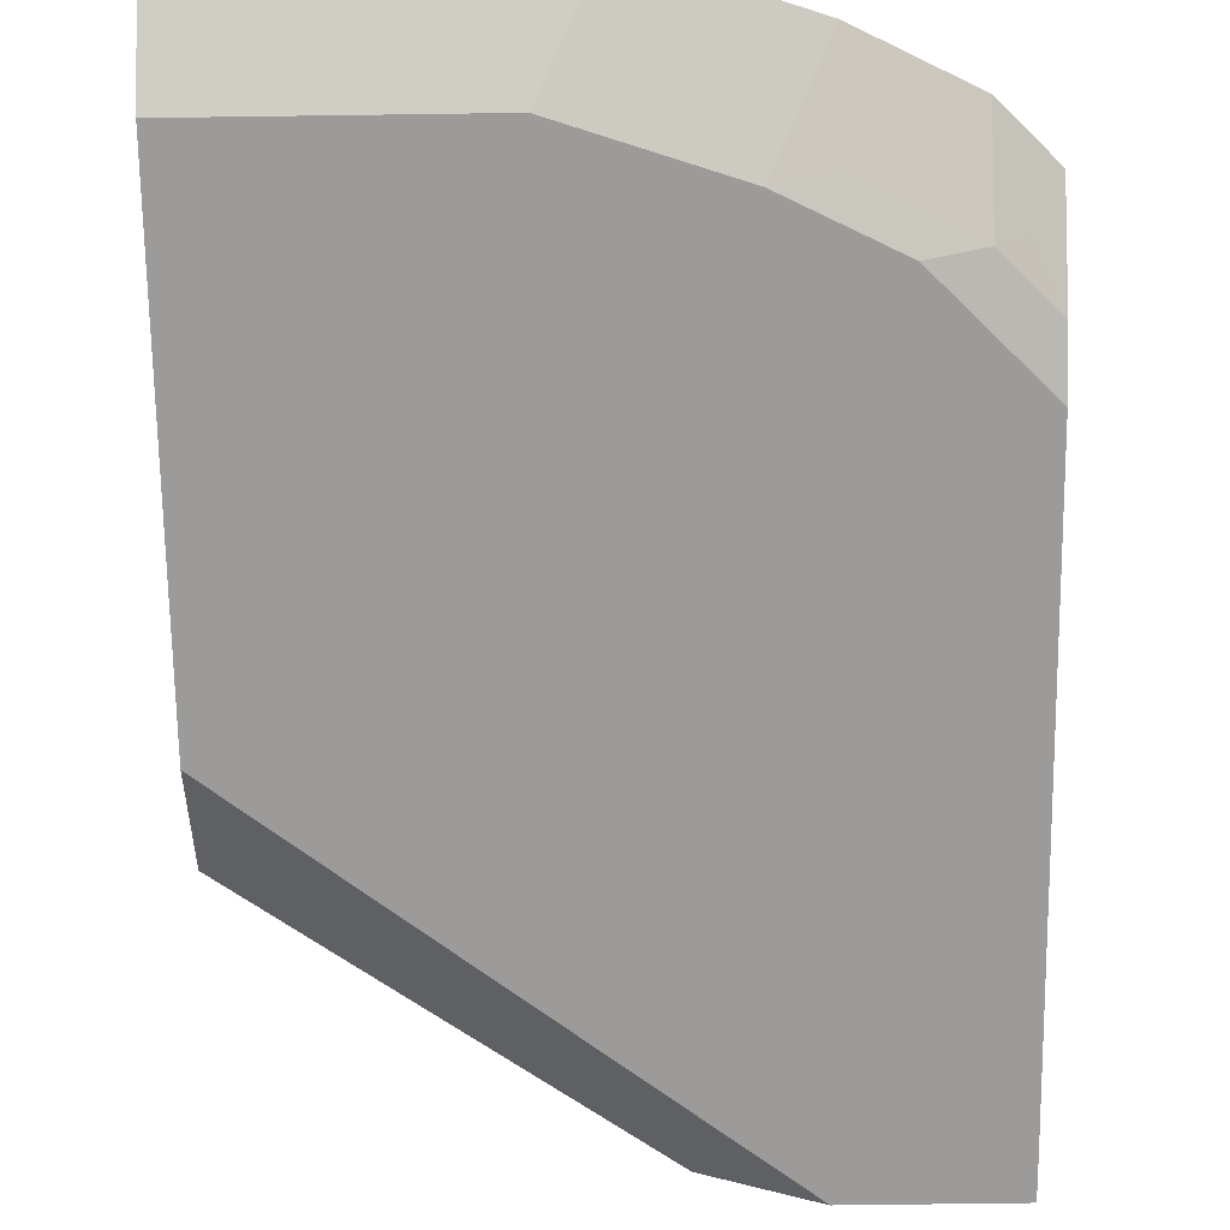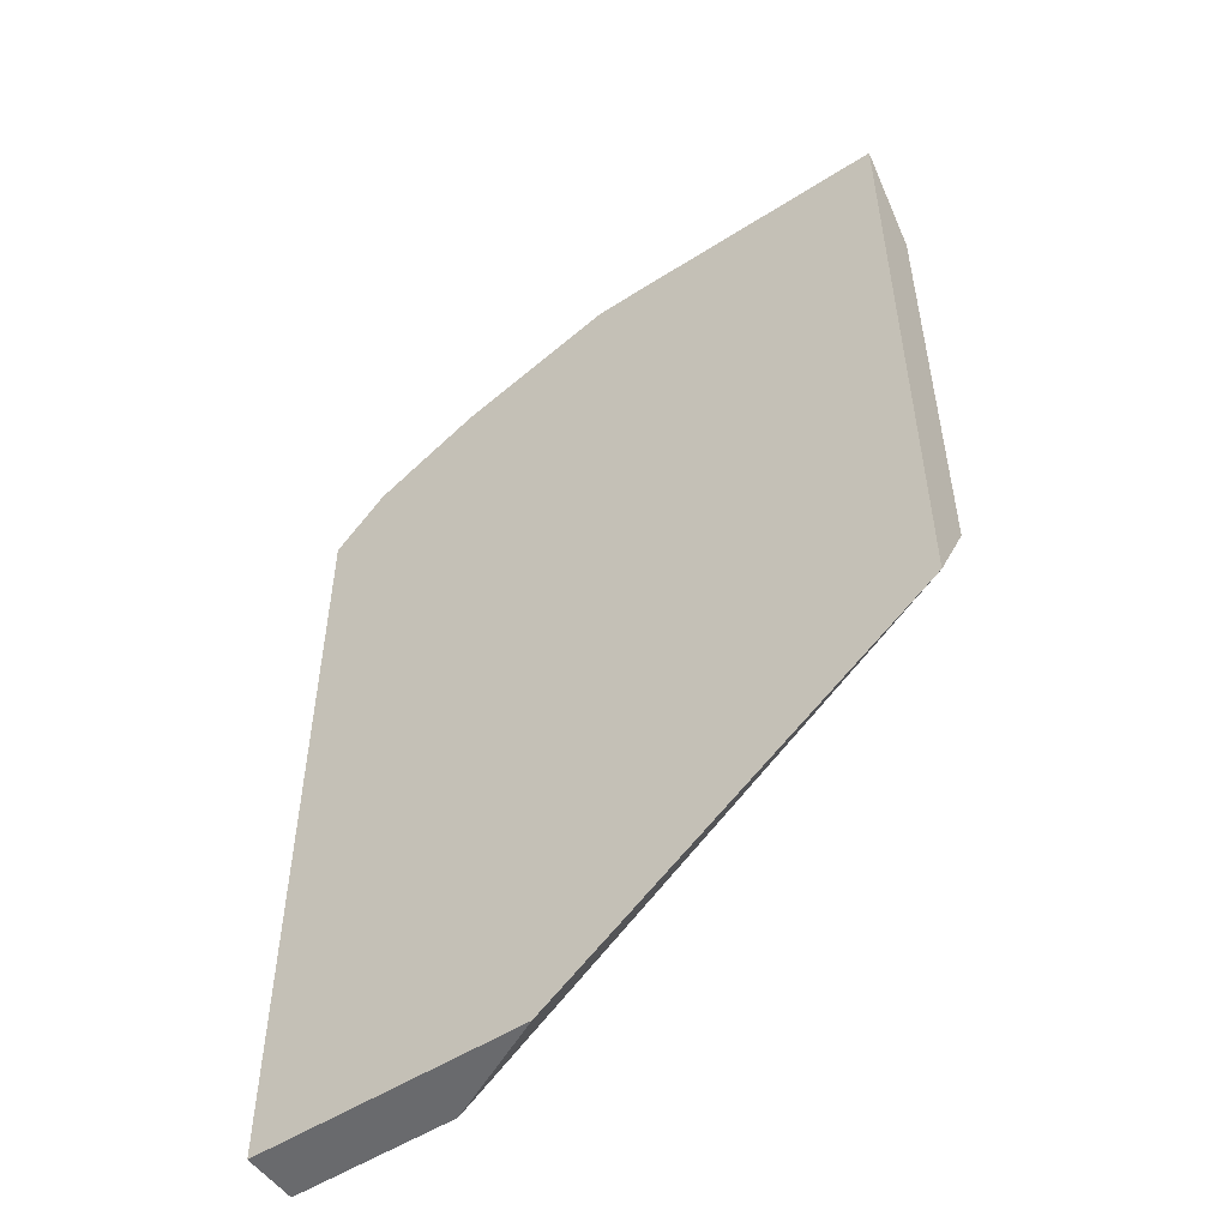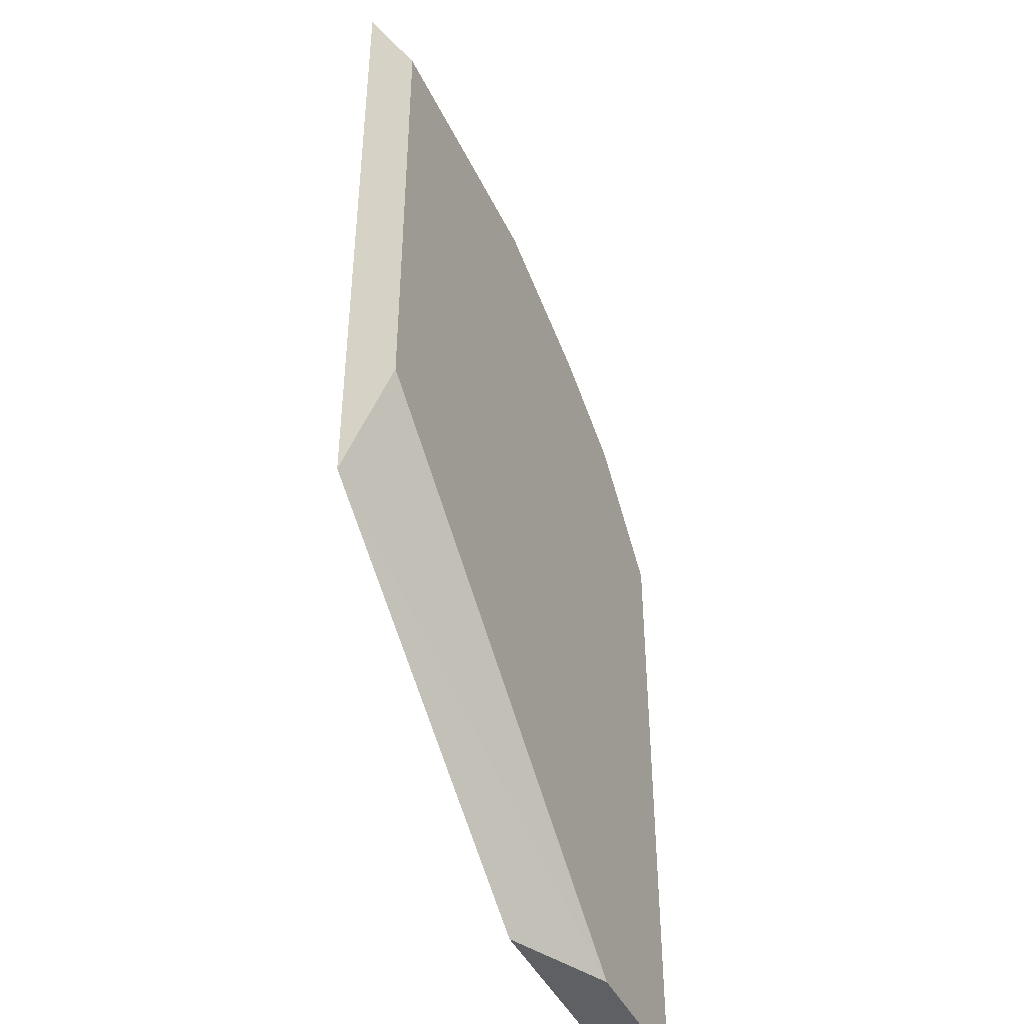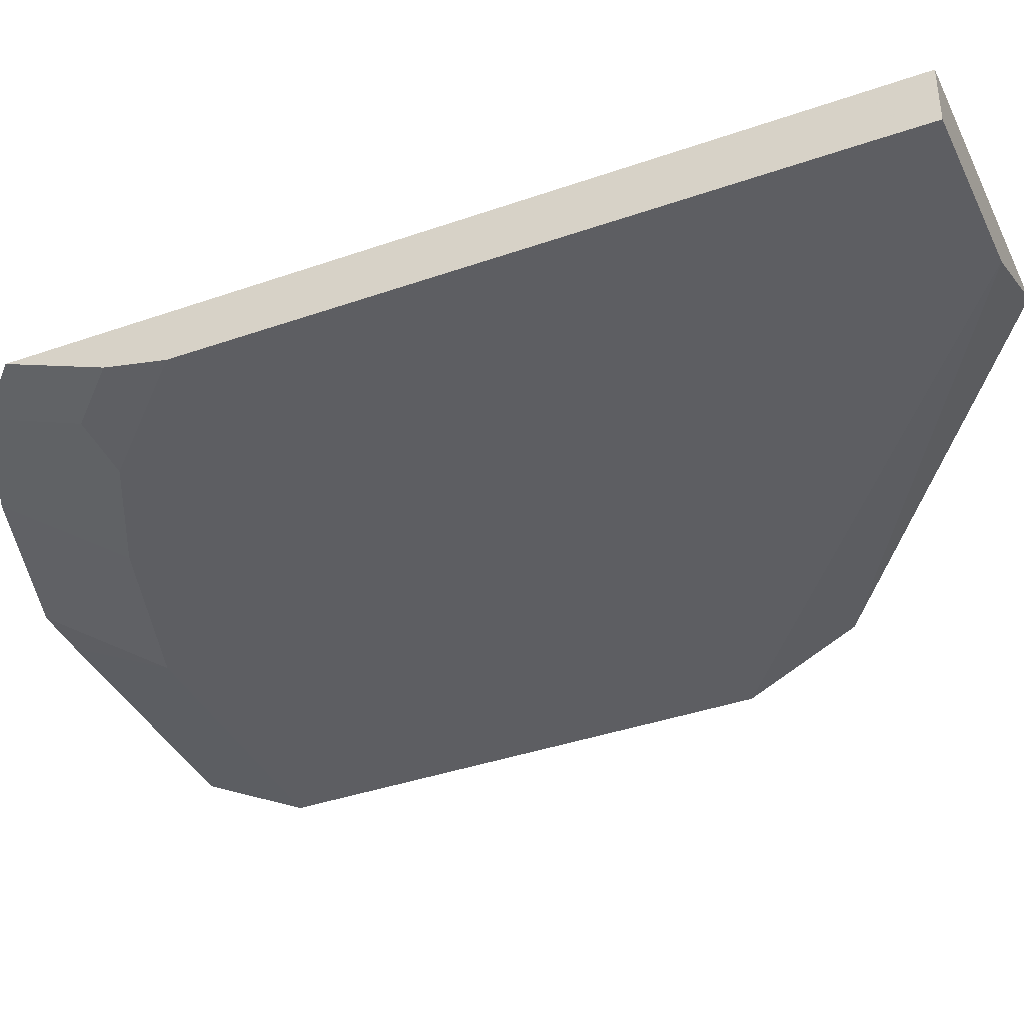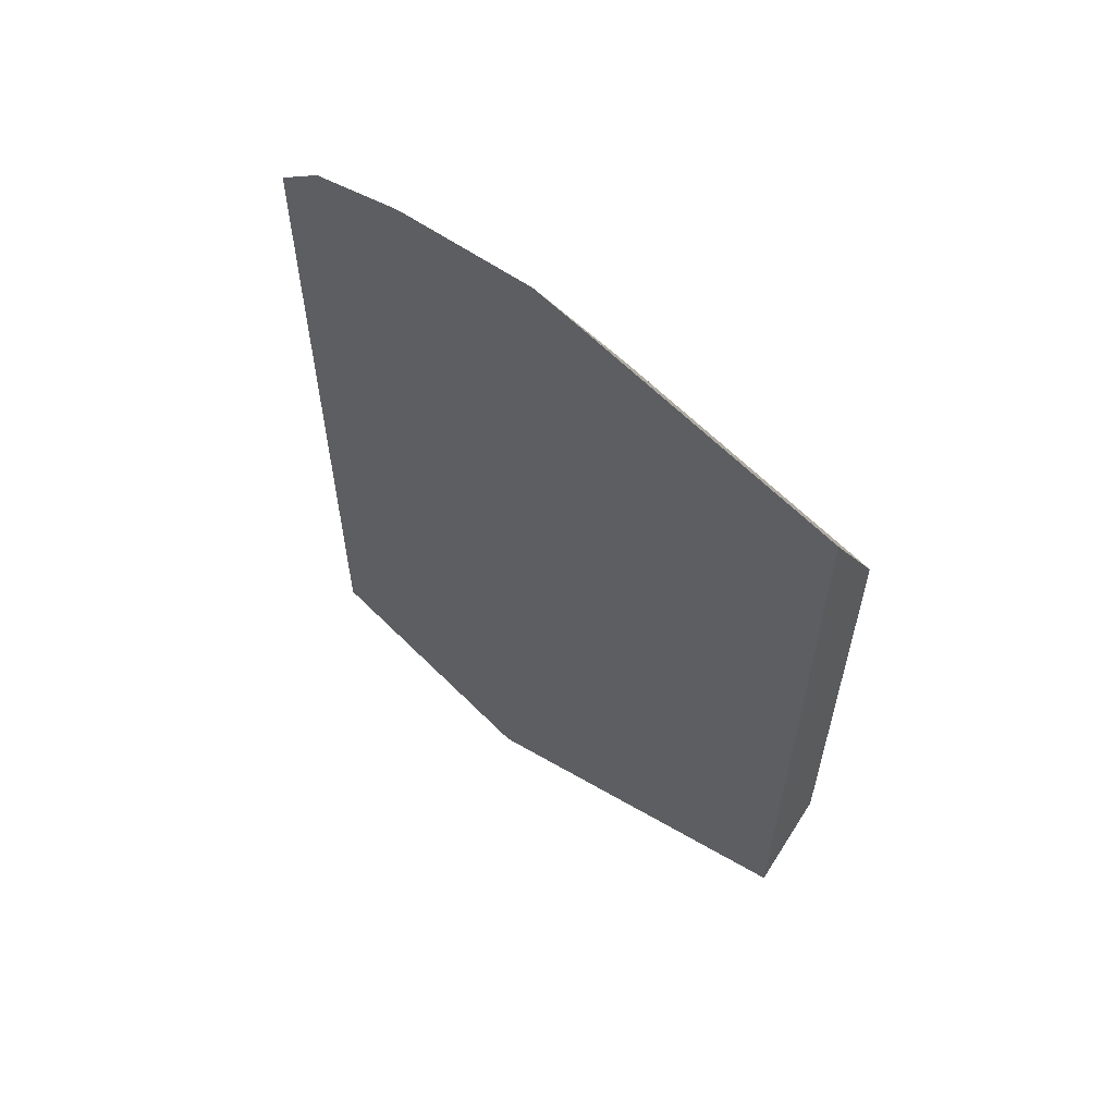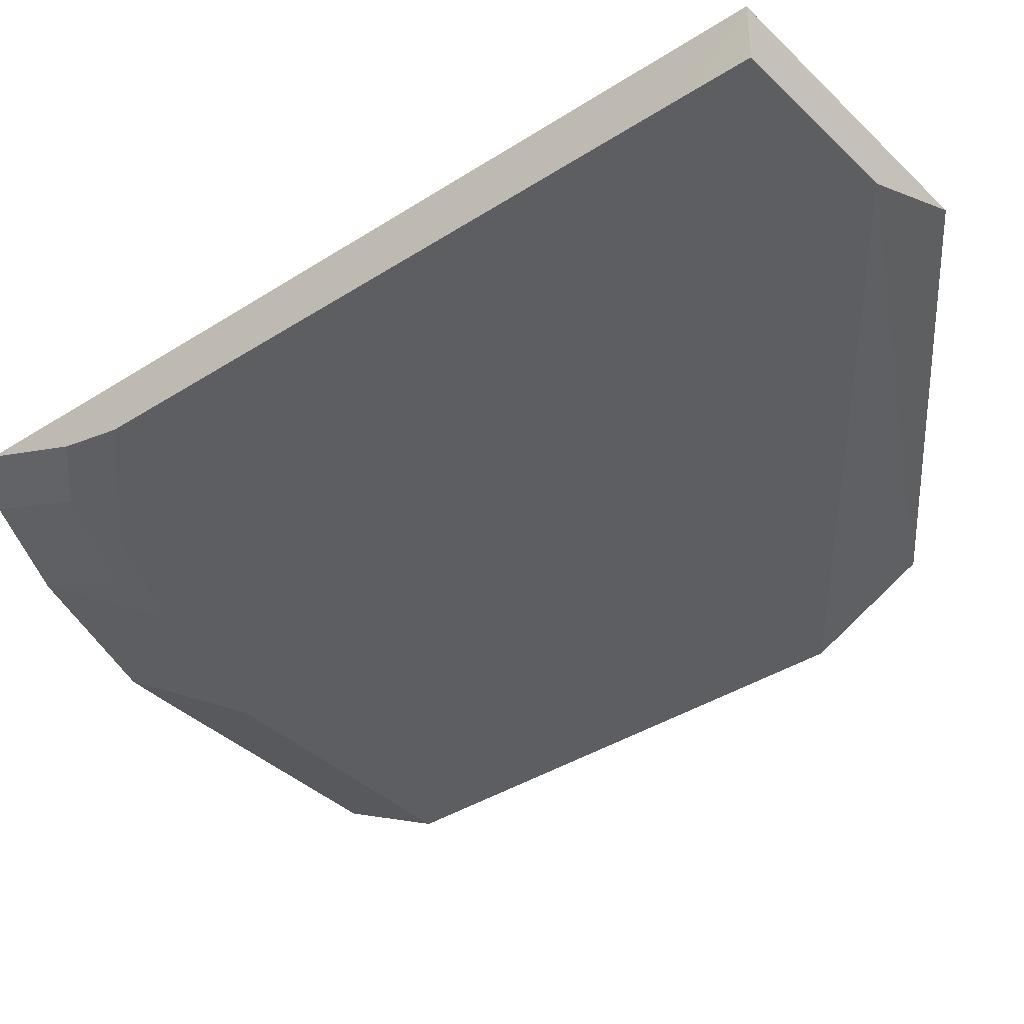
<metadata>
{"format":"obj","ext":"obj","renderer":"f3d","projection":"perspective","resolution":1024,"background":"white","views":[{"elev":-69.8,"azim":-179.2,"up":"+Z"},{"elev":-53.1,"azim":34.4,"up":"+Y"},{"elev":-43.3,"azim":114.0,"up":"+Y"},{"elev":-38.6,"azim":-66.2,"up":"+Z"},{"elev":61.9,"azim":45.6,"up":"+Y"},{"elev":-37.8,"azim":-50.5,"up":"+Z"}]}
</metadata>
<code>
v -0.2048 -0.3724 -0.1307
v -0.2047 -0.3724 -0.1491
v -0.2048 -0.3724 -0.1306
v -0.2048 -0.354 -0.1491
v -0.149 -0.3724 -0.1491
v -0.1119 -0.3724 -0.1306
v -0.2048 -0.09361 -0.1306
v -0.2048 -0.1489 -0.1491
v -0.1488 -0.3724 -0.149
v -1.3e-07 -0.2422 -0.1491
v 0.01861 -0.2422 -0.149
v -0.1242 -0.3724 -0.1367
v 0.01861 -0.2792 -0.1306
v -0.1863 -0.07512 -0.1306
v -0.1956 -0.1071 -0.1397
v -0.2048 -0.1281 -0.1444
v -0.1677 -0.1118 -0.1491
v 0.01861 -0.2671 -0.1366
v 0.01861 -0.2236 -0.1491
v 0.01861 -0.03752 -0.1306
v -0.1863 -0.1095 -0.1444
v -0.149 -0.0565 -0.1306
v -0.1304 -0.09318 -0.1491
v 0.01861 -0.07456 -0.1491
v -1.3e-07 -0.07453 -0.1491
v -0.07453 -0.03752 -0.1306
v -0.149 -0.09086 -0.1444
v -0.09314 -0.03785 -0.1306
v -0.07453 -0.07453 -0.1491
f 11 20 13
f 11 24 20
f 11 19 24
f 10 19 11
f 9 13 12
f 8 16 17
f 9 11 18
f 7 15 16
f 11 13 18
f 7 14 15
f 9 18 13
f 14 21 15
f 20 29 26
f 14 27 21
f 15 21 16
f 16 21 17
f 17 21 27
f 17 27 23
f 20 24 25
f 20 25 29
f 22 28 29
f 22 29 23
f 22 23 27
f 26 29 28
f 6 12 13
f 14 22 27
f 5 11 9
f 3 26 28
f 3 14 7
f 5 10 11
f 1 5 9
f 1 9 12
f 1 12 6
f 1 6 3
f 1 3 7
f 1 7 16
f 1 16 8
f 1 8 4
f 1 4 2
f 2 4 8
f 2 8 17
f 1 2 5
f 2 23 29
f 2 17 23
f 3 28 22
f 3 20 26
f 3 13 20
f 3 6 13
f 3 22 14
f 2 19 10
f 2 24 19
f 2 25 24
f 2 29 25
f 2 10 5

</code>
